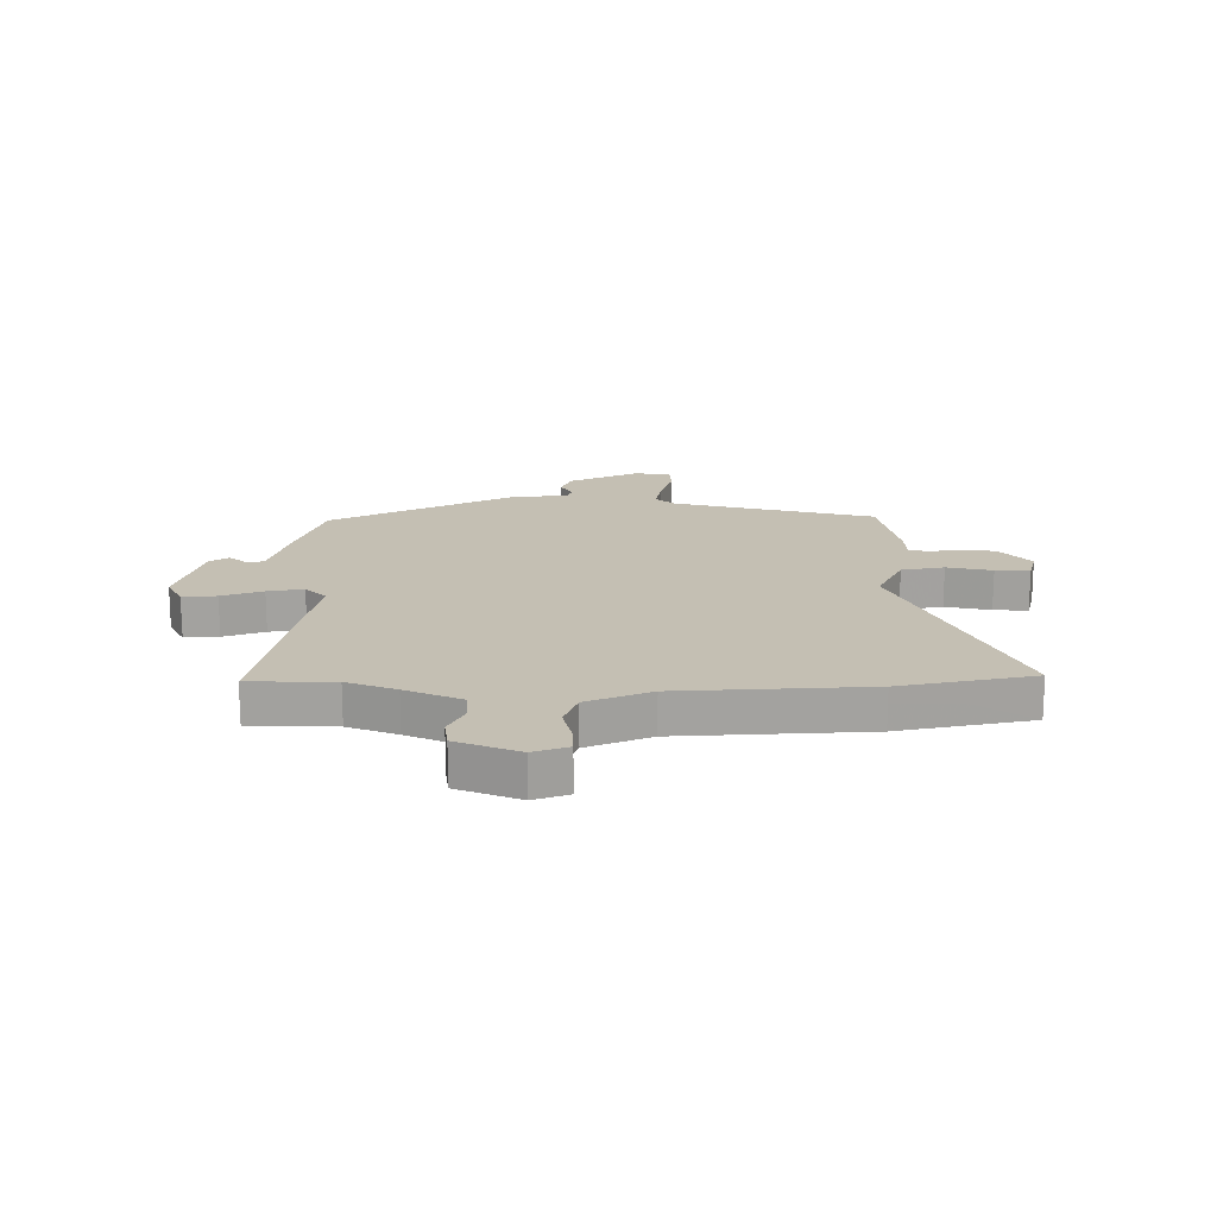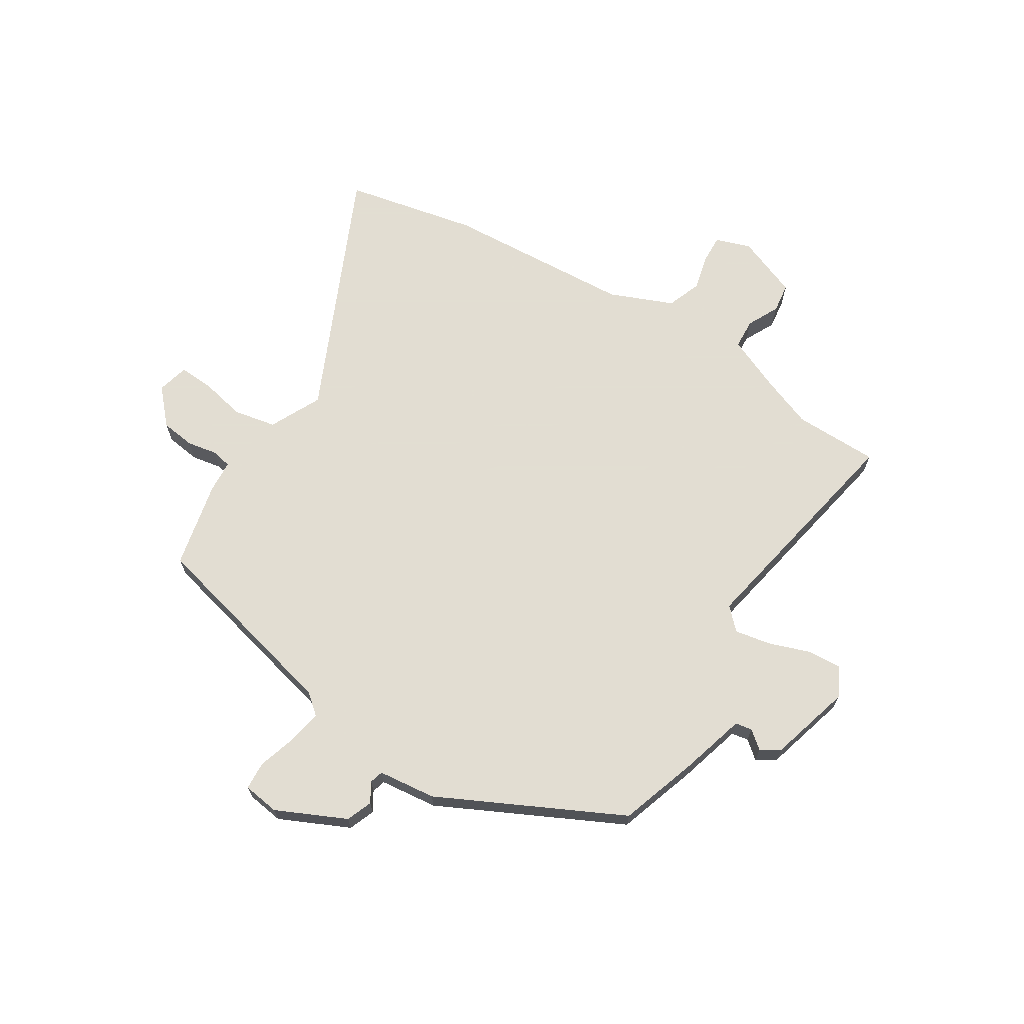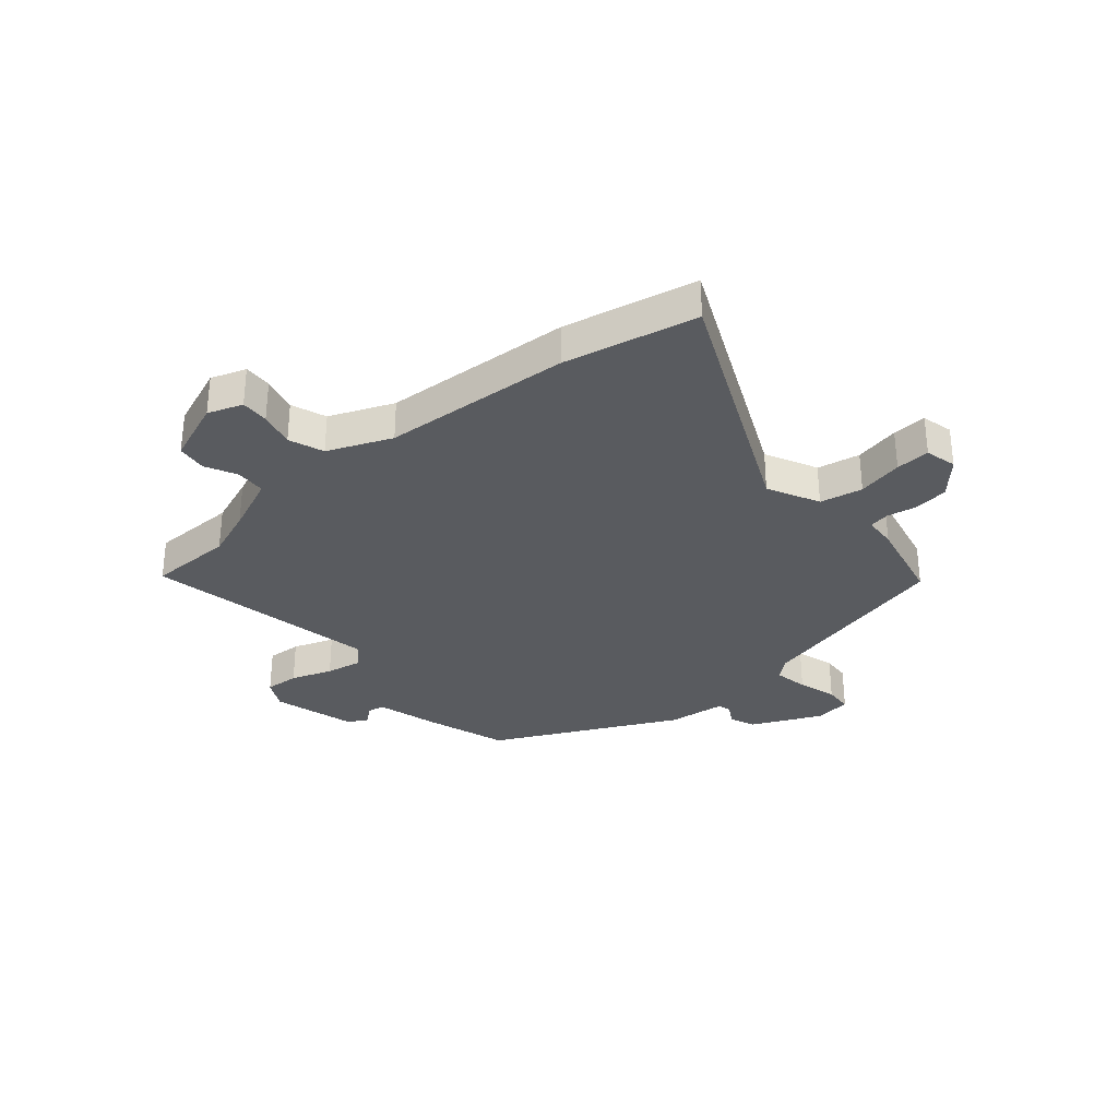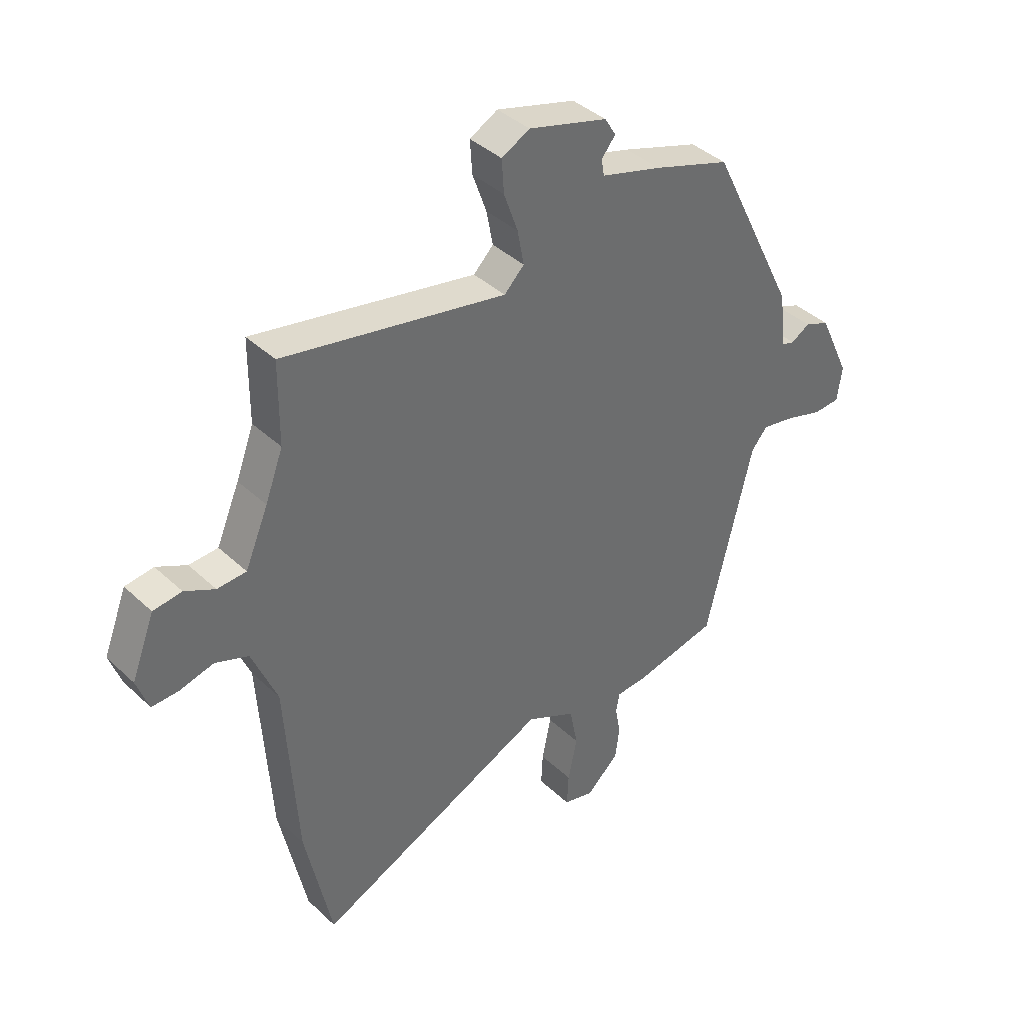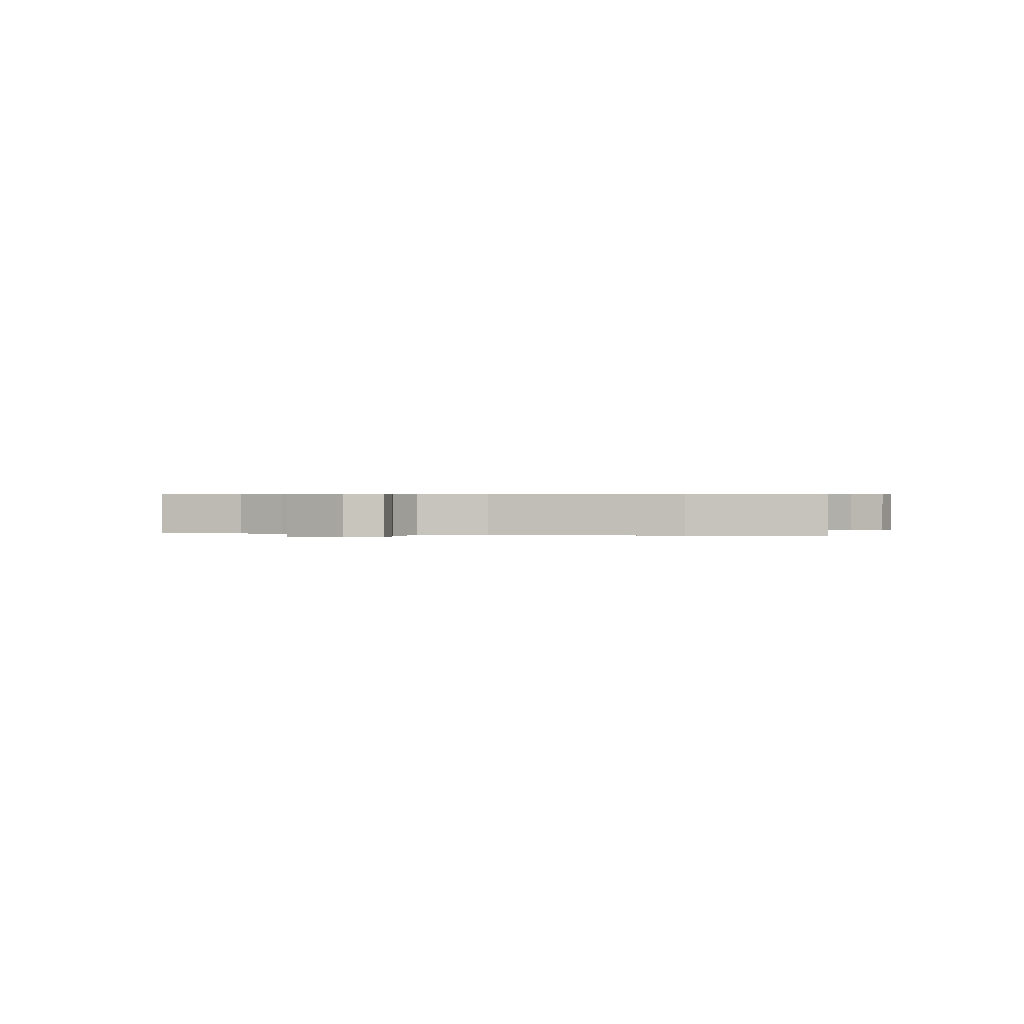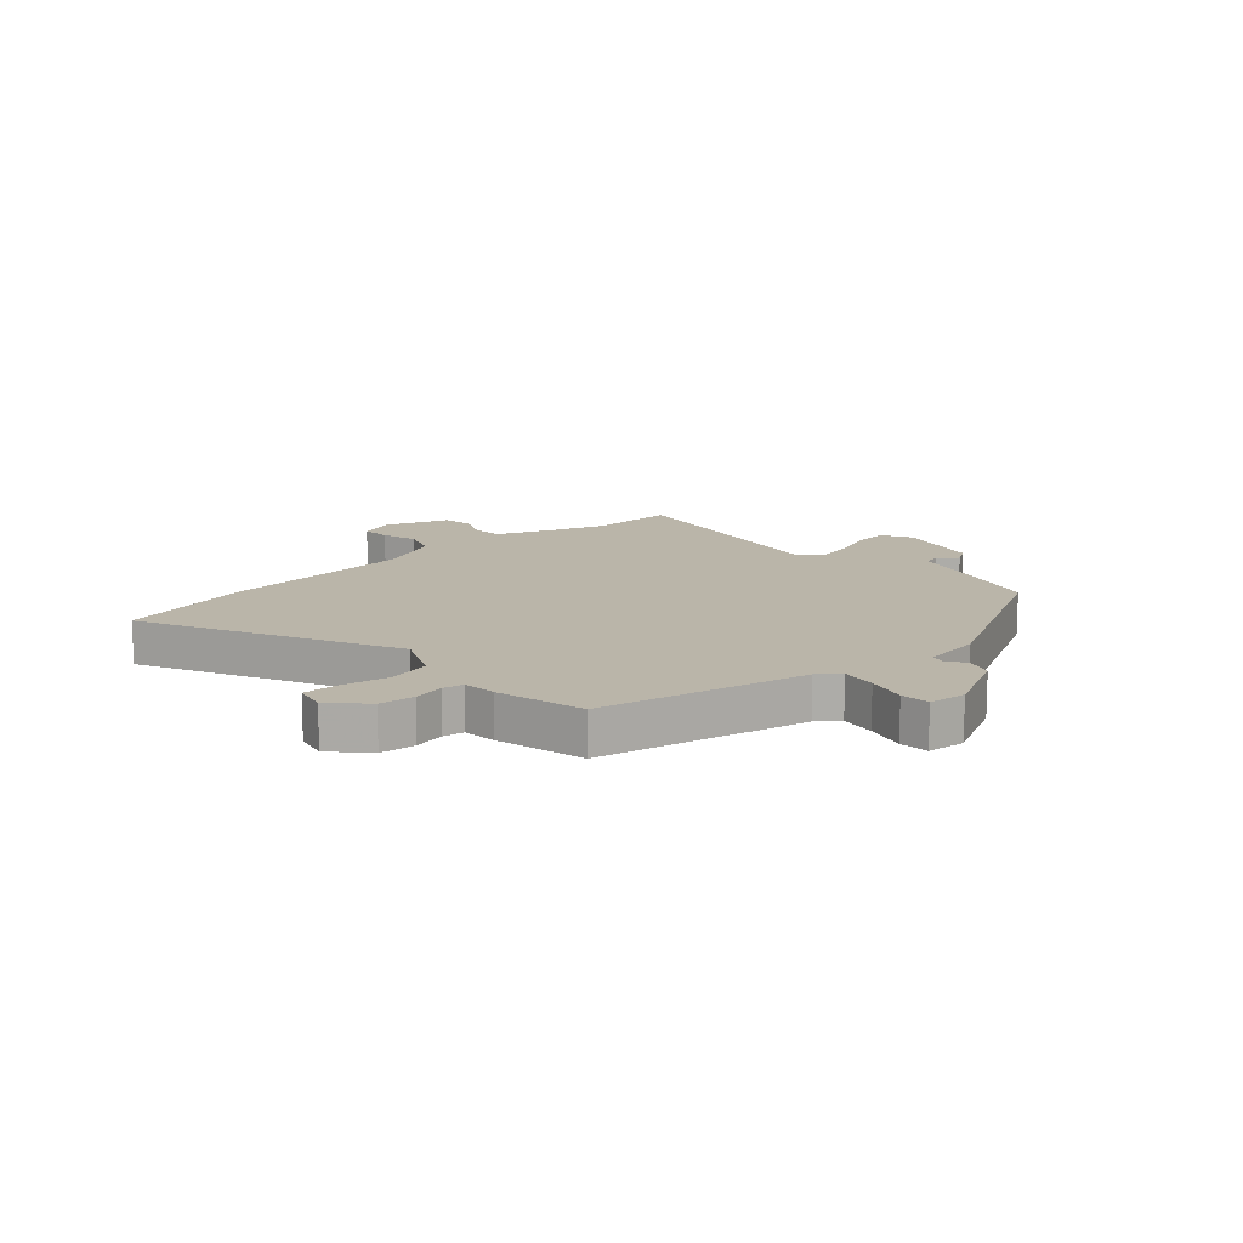
<metadata>
{"format":"obj","ext":"obj","renderer":"f3d","projection":"perspective","resolution":1024,"background":"white","views":[{"elev":17.9,"azim":90.3,"up":"+Y"},{"elev":68.1,"azim":-57.9,"up":"+Y"},{"elev":-32.0,"azim":130.5,"up":"+Y"},{"elev":39.4,"azim":139.1,"up":"+Z"},{"elev":0.5,"azim":103.2,"up":"+Y"},{"elev":13.7,"azim":-133.6,"up":"+Y"}]}
</metadata>
<code>
v 0.5 0.07 0.531
v 0.501 0.07 0.38
v 0.534 0.07 0.292
v 0.577 0.07 0.191
v 0.631 0.07 0.188
v 0.687 0.07 0.216
v 0.74 0.07 0.209
v 0.783 0.07 0.098
v 0.761 0.07 0.036
v 0.711 0.07 0.038
v 0.648 0.07 0.054
v 0.586 0.07 0.031
v 0.539 0.07 -0.082
v 0.517 0.07 -0.418
v 0.467 0.07 -0.654
v 0.028 0.07 -0.454
v -0.064 0.07 -0.499
v -0.079 0.07 -0.575
v -0.062 0.07 -0.656
v -0.059 0.07 -0.717
v -0.115 0.07 -0.731
v -0.176 0.07 -0.676
v -0.184 0.07 -0.615
v -0.174 0.07 -0.561
v -0.181 0.07 -0.525
v -0.239 0.07 -0.521
v -0.394 0.07 -0.487
v -0.481 0.07 -0.129
v -0.511 0.07 -0.093
v -0.572 0.07 -0.104
v -0.641 0.07 -0.125
v -0.691 0.07 -0.122
v -0.7 0.07 -0.057
v -0.642 0.07 0.067
v -0.596 0.07 0.085
v -0.561 0.07 0.064
v -0.537 0.07 0.071
v -0.525 0.07 0.174
v -0.364 0.07 0.499
v -0.221 0.07 0.546
v -0.108 0.07 0.578
v -0.103 0.07 0.608
v -0.129 0.07 0.64
v -0.108 0.07 0.674
v 0.039 0.07 0.715
v 0.091 0.07 0.687
v 0.087 0.07 0.626
v 0.061 0.07 0.553
v 0.049 0.07 0.489
v 0.086 0.07 0.452
v 0.5 0 0.531
v 0.501 0 0.38
v 0.534 0 0.292
v 0.577 0 0.191
v 0.631 0 0.188
v 0.687 0 0.216
v 0.74 0 0.209
v 0.783 0 0.098
v 0.761 0 0.036
v 0.711 0 0.038
v 0.648 0 0.054
v 0.586 0 0.031
v 0.539 0 -0.082
v 0.517 0 -0.418
v 0.467 0 -0.654
v 0.028 0 -0.454
v -0.064 0 -0.499
v -0.079 0 -0.575
v -0.062 0 -0.656
v -0.059 0 -0.717
v -0.115 0 -0.731
v -0.176 0 -0.676
v -0.184 0 -0.615
v -0.174 0 -0.561
v -0.181 0 -0.525
v -0.239 0 -0.521
v -0.394 0 -0.487
v -0.481 0 -0.129
v -0.511 0 -0.093
v -0.572 0 -0.104
v -0.641 0 -0.125
v -0.691 0 -0.122
v -0.7 0 -0.057
v -0.642 0 0.067
v -0.596 0 0.085
v -0.561 0 0.064
v -0.537 0 0.071
v -0.525 0 0.174
v -0.364 0 0.499
v -0.221 0 0.546
v -0.108 0 0.578
v -0.103 0 0.608
v -0.129 0 0.64
v -0.108 0 0.674
v 0.039 0 0.715
v 0.091 0 0.687
v 0.087 0 0.626
v 0.061 0 0.553
v 0.049 0 0.489
v 0.086 0 0.452
f 46 47 48
f 45 46 48
f 44 45 48
f 43 44 48
f 42 43 48
f 41 42 48 49
f 41 49 50
f 40 41 50
f 39 40 50
f 38 39 50
f 37 38 50
f 34 35 36
f 33 34 36
f 32 33 36
f 31 32 36
f 30 31 36
f 29 30 36 37
f 50 1 2
f 37 50 2
f 29 37 2
f 28 29 2
f 28 2 3
f 27 28 3
f 26 27 3
f 25 26 3
f 22 23 24
f 21 22 24
f 20 21 24
f 19 20 24
f 18 19 24
f 17 18 24 25
f 13 14 15 16
f 25 3 4
f 17 25 4
f 16 17 4
f 13 16 4
f 12 13 4
f 9 10 11
f 8 9 11
f 7 8 11
f 6 7 11
f 5 6 11
f 4 5 11 12
f 98 97 96
f 98 96 95
f 98 95 94
f 98 94 93
f 98 93 92
f 99 98 92 91
f 100 99 91
f 100 91 90
f 100 90 89
f 100 89 88
f 100 88 87
f 86 85 84
f 86 84 83
f 86 83 82
f 86 82 81
f 86 81 80
f 87 86 80 79
f 52 51 100
f 52 100 87
f 52 87 79
f 52 79 78
f 53 52 78
f 53 78 77
f 53 77 76
f 53 76 75
f 74 73 72
f 74 72 71
f 74 71 70
f 74 70 69
f 74 69 68
f 75 74 68 67
f 66 65 64 63
f 54 53 75
f 54 75 67
f 54 67 66
f 54 66 63
f 54 63 62
f 61 60 59
f 61 59 58
f 61 58 57
f 61 57 56
f 61 56 55
f 62 61 55 54
f 1 51 52 2
f 2 52 53 3
f 3 53 54 4
f 4 54 55 5
f 5 55 56 6
f 6 56 57 7
f 7 57 58 8
f 8 58 59 9
f 9 59 60 10
f 10 60 61 11
f 11 61 62 12
f 12 62 63 13
f 13 63 64 14
f 14 64 65 15
f 15 65 66 16
f 16 66 67 17
f 17 67 68 18
f 18 68 69 19
f 19 69 70 20
f 20 70 71 21
f 21 71 72 22
f 22 72 73 23
f 23 73 74 24
f 24 74 75 25
f 25 75 76 26
f 26 76 77 27
f 27 77 78 28
f 28 78 79 29
f 29 79 80 30
f 30 80 81 31
f 31 81 82 32
f 32 82 83 33
f 33 83 84 34
f 34 84 85 35
f 35 85 86 36
f 36 86 87 37
f 37 87 88 38
f 38 88 89 39
f 39 89 90 40
f 40 90 91 41
f 41 91 92 42
f 42 92 93 43
f 43 93 94 44
f 44 94 95 45
f 45 95 96 46
f 46 96 97 47
f 47 97 98 48
f 48 98 99 49
f 49 99 100 50
f 50 100 51 1

</code>
